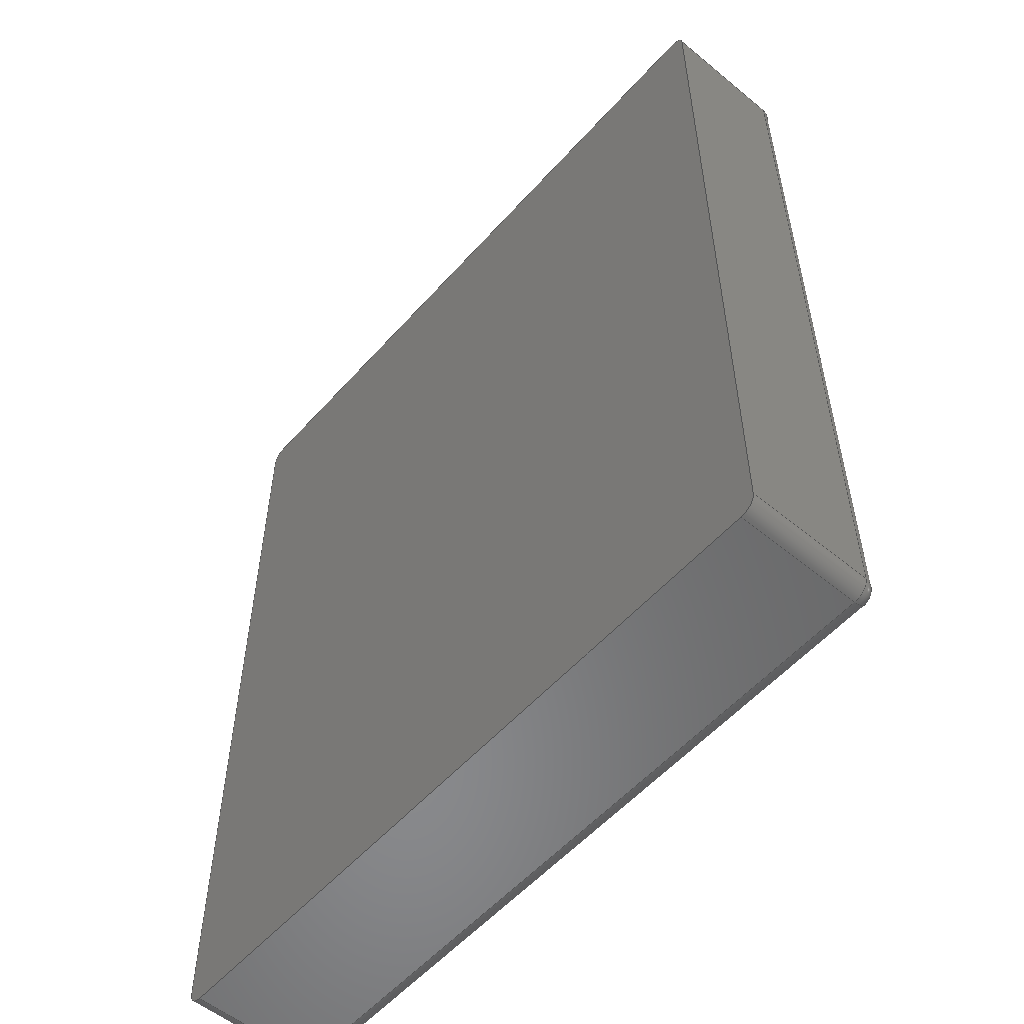
<metadata>
{"format":"step","ext":"step","renderer":"f3d","projection":"perspective","resolution":1024,"background":"white","views":[{"elev":-55.4,"azim":-130.9,"up":"+Y"}]}
</metadata>
<code>
ISO-10303-21;
DATA;
#1=SHAPE_REPRESENTATION_RELATIONSHIP('','',#270,#2);
#2=ADVANCED_BREP_SHAPE_REPRESENTATION('',(#268),#472);
#3=PLANE('',#285);
#4=PLANE('',#292);
#5=PLANE('',#297);
#6=PLANE('',#298);
#7=PLANE('',#304);
#8=PLANE('',#305);
#9=SPHERICAL_SURFACE('',#275,0.00025);
#10=SPHERICAL_SURFACE('',#278,0.00025);
#11=SPHERICAL_SURFACE('',#286,0.00025);
#12=SPHERICAL_SURFACE('',#289,0.00025);
#13=LINE('',#401,#33);
#14=LINE('',#405,#34);
#15=LINE('',#415,#35);
#16=LINE('',#419,#36);
#17=LINE('',#421,#37);
#18=LINE('',#425,#38);
#19=LINE('',#427,#39);
#20=LINE('',#437,#40);
#21=LINE('',#440,#41);
#22=LINE('',#441,#42);
#23=LINE('',#443,#43);
#24=LINE('',#447,#44);
#25=LINE('',#451,#45);
#26=LINE('',#453,#46);
#27=LINE('',#455,#47);
#28=LINE('',#457,#48);
#29=LINE('',#459,#49);
#30=LINE('',#461,#50);
#31=LINE('',#467,#51);
#32=LINE('',#469,#52);
#33=VECTOR('',#312,1);
#34=VECTOR('',#315,1);
#35=VECTOR('',#330,1);
#36=VECTOR('',#333,1);
#37=VECTOR('',#336,1);
#38=VECTOR('',#339,1);
#39=VECTOR('',#342,1);
#40=VECTOR('',#357,1);
#41=VECTOR('',#358,1);
#42=VECTOR('',#359,1);
#43=VECTOR('',#362,1);
#44=VECTOR('',#367,1);
#45=VECTOR('',#372,1);
#46=VECTOR('',#373,1);
#47=VECTOR('',#376,1);
#48=VECTOR('',#377,1);
#49=VECTOR('',#380,1);
#50=VECTOR('',#383,1);
#51=VECTOR('',#390,1);
#52=VECTOR('',#393,1);
#53=ORIENTED_EDGE('',*,*,#125,.F.);
#54=ORIENTED_EDGE('',*,*,#126,.T.);
#55=ORIENTED_EDGE('',*,*,#127,.F.);
#56=ORIENTED_EDGE('',*,*,#128,.F.);
#57=ORIENTED_EDGE('',*,*,#129,.T.);
#58=ORIENTED_EDGE('',*,*,#130,.F.);
#59=ORIENTED_EDGE('',*,*,#125,.T.);
#60=ORIENTED_EDGE('',*,*,#127,.T.);
#61=ORIENTED_EDGE('',*,*,#131,.F.);
#62=ORIENTED_EDGE('',*,*,#132,.T.);
#63=ORIENTED_EDGE('',*,*,#133,.F.);
#64=ORIENTED_EDGE('',*,*,#134,.T.);
#65=ORIENTED_EDGE('',*,*,#135,.T.);
#66=ORIENTED_EDGE('',*,*,#130,.T.);
#67=ORIENTED_EDGE('',*,*,#131,.T.);
#68=ORIENTED_EDGE('',*,*,#136,.T.);
#69=ORIENTED_EDGE('',*,*,#137,.F.);
#70=ORIENTED_EDGE('',*,*,#138,.F.);
#71=ORIENTED_EDGE('',*,*,#135,.F.);
#72=ORIENTED_EDGE('',*,*,#139,.F.);
#73=ORIENTED_EDGE('',*,*,#136,.F.);
#74=ORIENTED_EDGE('',*,*,#126,.F.);
#75=ORIENTED_EDGE('',*,*,#140,.F.);
#76=ORIENTED_EDGE('',*,*,#141,.T.);
#77=ORIENTED_EDGE('',*,*,#134,.F.);
#78=ORIENTED_EDGE('',*,*,#142,.F.);
#79=ORIENTED_EDGE('',*,*,#137,.T.);
#80=ORIENTED_EDGE('',*,*,#143,.F.);
#81=ORIENTED_EDGE('',*,*,#144,.F.);
#82=ORIENTED_EDGE('',*,*,#145,.T.);
#83=ORIENTED_EDGE('',*,*,#128,.T.);
#84=ORIENTED_EDGE('',*,*,#146,.F.);
#85=ORIENTED_EDGE('',*,*,#147,.T.);
#86=ORIENTED_EDGE('',*,*,#129,.F.);
#87=ORIENTED_EDGE('',*,*,#145,.F.);
#88=ORIENTED_EDGE('',*,*,#148,.F.);
#89=ORIENTED_EDGE('',*,*,#146,.T.);
#90=ORIENTED_EDGE('',*,*,#132,.F.);
#91=ORIENTED_EDGE('',*,*,#149,.F.);
#92=ORIENTED_EDGE('',*,*,#150,.F.);
#93=ORIENTED_EDGE('',*,*,#151,.F.);
#94=ORIENTED_EDGE('',*,*,#152,.T.);
#95=ORIENTED_EDGE('',*,*,#133,.T.);
#96=ORIENTED_EDGE('',*,*,#147,.F.);
#97=ORIENTED_EDGE('',*,*,#153,.F.);
#98=ORIENTED_EDGE('',*,*,#149,.T.);
#99=ORIENTED_EDGE('',*,*,#138,.T.);
#100=ORIENTED_EDGE('',*,*,#154,.F.);
#101=ORIENTED_EDGE('',*,*,#155,.F.);
#102=ORIENTED_EDGE('',*,*,#143,.T.);
#103=ORIENTED_EDGE('',*,*,#139,.T.);
#104=ORIENTED_EDGE('',*,*,#141,.F.);
#105=ORIENTED_EDGE('',*,*,#156,.T.);
#106=ORIENTED_EDGE('',*,*,#140,.T.);
#107=ORIENTED_EDGE('',*,*,#152,.F.);
#108=ORIENTED_EDGE('',*,*,#157,.F.);
#109=ORIENTED_EDGE('',*,*,#158,.T.);
#110=ORIENTED_EDGE('',*,*,#154,.T.);
#111=ORIENTED_EDGE('',*,*,#142,.T.);
#112=ORIENTED_EDGE('',*,*,#159,.F.);
#113=ORIENTED_EDGE('',*,*,#160,.T.);
#114=ORIENTED_EDGE('',*,*,#157,.T.);
#115=ORIENTED_EDGE('',*,*,#151,.T.);
#116=ORIENTED_EDGE('',*,*,#148,.T.);
#117=ORIENTED_EDGE('',*,*,#144,.T.);
#118=ORIENTED_EDGE('',*,*,#150,.T.);
#119=ORIENTED_EDGE('',*,*,#153,.T.);
#120=ORIENTED_EDGE('',*,*,#158,.F.);
#121=ORIENTED_EDGE('',*,*,#160,.F.);
#122=ORIENTED_EDGE('',*,*,#159,.T.);
#123=ORIENTED_EDGE('',*,*,#155,.T.);
#124=ORIENTED_EDGE('',*,*,#156,.F.);
#125=EDGE_CURVE('',#161,#162,#181,.T.);
#126=EDGE_CURVE('',#161,#163,#13,.T.);
#127=EDGE_CURVE('',#164,#163,#182,.T.);
#128=EDGE_CURVE('',#162,#164,#14,.T.);
#129=EDGE_CURVE('',#162,#165,#183,.T.);
#130=EDGE_CURVE('',#161,#165,#184,.T.);
#131=EDGE_CURVE('',#166,#163,#185,.T.);
#132=EDGE_CURVE('',#166,#164,#186,.T.);
#133=EDGE_CURVE('',#167,#165,#15,.T.);
#134=EDGE_CURVE('',#167,#168,#187,.T.);
#135=EDGE_CURVE('',#168,#161,#16,.T.);
#136=EDGE_CURVE('',#163,#169,#17,.T.);
#137=EDGE_CURVE('',#170,#169,#188,.T.);
#138=EDGE_CURVE('',#166,#170,#18,.T.);
#139=EDGE_CURVE('',#169,#168,#19,.T.);
#140=EDGE_CURVE('',#171,#167,#189,.T.);
#141=EDGE_CURVE('',#171,#168,#190,.T.);
#142=EDGE_CURVE('',#170,#172,#191,.T.);
#143=EDGE_CURVE('',#172,#169,#192,.T.);
#144=EDGE_CURVE('',#173,#174,#20,.T.);
#145=EDGE_CURVE('',#173,#162,#21,.T.);
#146=EDGE_CURVE('',#174,#164,#22,.T.);
#147=EDGE_CURVE('',#175,#165,#23,.T.);
#148=EDGE_CURVE('',#175,#173,#193,.T.);
#149=EDGE_CURVE('',#176,#166,#24,.T.);
#150=EDGE_CURVE('',#174,#176,#194,.T.);
#151=EDGE_CURVE('',#177,#175,#25,.T.);
#152=EDGE_CURVE('',#177,#167,#26,.T.);
#153=EDGE_CURVE('',#176,#178,#27,.T.);
#154=EDGE_CURVE('',#178,#170,#28,.T.);
#155=EDGE_CURVE('',#172,#171,#29,.T.);
#156=EDGE_CURVE('',#179,#171,#30,.T.);
#157=EDGE_CURVE('',#179,#177,#195,.T.);
#158=EDGE_CURVE('',#180,#178,#196,.T.);
#159=EDGE_CURVE('',#180,#172,#31,.T.);
#160=EDGE_CURVE('',#180,#179,#32,.T.);
#161=VERTEX_POINT('',#399);
#162=VERTEX_POINT('',#400);
#163=VERTEX_POINT('',#402);
#164=VERTEX_POINT('',#404);
#165=VERTEX_POINT('',#408);
#166=VERTEX_POINT('',#412);
#167=VERTEX_POINT('',#416);
#168=VERTEX_POINT('',#418);
#169=VERTEX_POINT('',#422);
#170=VERTEX_POINT('',#424);
#171=VERTEX_POINT('',#430);
#172=VERTEX_POINT('',#434);
#173=VERTEX_POINT('',#438);
#174=VERTEX_POINT('',#439);
#175=VERTEX_POINT('',#444);
#176=VERTEX_POINT('',#448);
#177=VERTEX_POINT('',#452);
#178=VERTEX_POINT('',#456);
#179=VERTEX_POINT('',#462);
#180=VERTEX_POINT('',#466);
#181=CIRCLE('',#273,0.00025);
#182=CIRCLE('',#274,0.00025);
#183=CIRCLE('',#276,0.00025);
#184=CIRCLE('',#277,0.00025);
#185=CIRCLE('',#279,0.00025);
#186=CIRCLE('',#280,0.00025);
#187=CIRCLE('',#282,0.00025);
#188=CIRCLE('',#284,0.00025);
#189=CIRCLE('',#287,0.00025);
#190=CIRCLE('',#288,0.00025);
#191=CIRCLE('',#290,0.00025);
#192=CIRCLE('',#291,0.00025);
#193=CIRCLE('',#294,0.00025);
#194=CIRCLE('',#296,0.00025);
#195=CIRCLE('',#301,0.00025);
#196=CIRCLE('',#303,0.00025);
#197=EDGE_LOOP('',(#53,#54,#55,#56));
#198=EDGE_LOOP('',(#57,#58,#59));
#199=EDGE_LOOP('',(#60,#61,#62));
#200=EDGE_LOOP('',(#63,#64,#65,#66));
#201=EDGE_LOOP('',(#67,#68,#69,#70));
#202=EDGE_LOOP('',(#71,#72,#73,#74));
#203=EDGE_LOOP('',(#75,#76,#77));
#204=EDGE_LOOP('',(#78,#79,#80));
#205=EDGE_LOOP('',(#81,#82,#83,#84));
#206=EDGE_LOOP('',(#85,#86,#87,#88));
#207=EDGE_LOOP('',(#89,#90,#91,#92));
#208=EDGE_LOOP('',(#93,#94,#95,#96));
#209=EDGE_LOOP('',(#97,#98,#99,#100));
#210=EDGE_LOOP('',(#101,#102,#103,#104));
#211=EDGE_LOOP('',(#105,#106,#107,#108));
#212=EDGE_LOOP('',(#109,#110,#111,#112));
#213=EDGE_LOOP('',(#113,#114,#115,#116,#117,#118,#119,#120));
#214=EDGE_LOOP('',(#121,#122,#123,#124));
#215=FACE_BOUND('',#197,.T.);
#216=FACE_BOUND('',#198,.T.);
#217=FACE_BOUND('',#199,.T.);
#218=FACE_BOUND('',#200,.T.);
#219=FACE_BOUND('',#201,.T.);
#220=FACE_BOUND('',#202,.T.);
#221=FACE_BOUND('',#203,.T.);
#222=FACE_BOUND('',#204,.T.);
#223=FACE_BOUND('',#205,.T.);
#224=FACE_BOUND('',#206,.T.);
#225=FACE_BOUND('',#207,.T.);
#226=FACE_BOUND('',#208,.T.);
#227=FACE_BOUND('',#209,.T.);
#228=FACE_BOUND('',#210,.T.);
#229=FACE_BOUND('',#211,.T.);
#230=FACE_BOUND('',#212,.T.);
#231=FACE_BOUND('',#213,.T.);
#232=FACE_BOUND('',#214,.T.);
#233=CYLINDRICAL_SURFACE('',#272,0.00025);
#234=CYLINDRICAL_SURFACE('',#281,0.00025);
#235=CYLINDRICAL_SURFACE('',#283,0.00025);
#236=CYLINDRICAL_SURFACE('',#293,0.00025);
#237=CYLINDRICAL_SURFACE('',#295,0.00025);
#238=CYLINDRICAL_SURFACE('',#299,0.00025);
#239=CYLINDRICAL_SURFACE('',#300,0.00025);
#240=CYLINDRICAL_SURFACE('',#302,0.00025);
#241=ADVANCED_FACE('',(#215),#233,.T.);
#242=ADVANCED_FACE('',(#216),#9,.T.);
#243=ADVANCED_FACE('',(#217),#10,.T.);
#244=ADVANCED_FACE('',(#218),#234,.T.);
#245=ADVANCED_FACE('',(#219),#235,.T.);
#246=ADVANCED_FACE('',(#220),#3,.F.);
#247=ADVANCED_FACE('',(#221),#11,.T.);
#248=ADVANCED_FACE('',(#222),#12,.T.);
#249=ADVANCED_FACE('',(#223),#4,.T.);
#250=ADVANCED_FACE('',(#224),#236,.T.);
#251=ADVANCED_FACE('',(#225),#237,.T.);
#252=ADVANCED_FACE('',(#226),#5,.T.);
#253=ADVANCED_FACE('',(#227),#6,.T.);
#254=ADVANCED_FACE('',(#228),#238,.T.);
#255=ADVANCED_FACE('',(#229),#239,.T.);
#256=ADVANCED_FACE('',(#230),#240,.T.);
#257=ADVANCED_FACE('',(#231),#7,.T.);
#258=ADVANCED_FACE('',(#232),#8,.T.);
#259=CLOSED_SHELL('',(#241,#242,#243,#244,#245,#246,#247,#248,#249,#250,
#251,#252,#253,#254,#255,#256,#257,#258));
#260=STYLED_ITEM('',(#261),#268);
#261=PRESENTATION_STYLE_ASSIGNMENT((#262));
#262=SURFACE_STYLE_USAGE(.BOTH.,#263);
#263=SURFACE_SIDE_STYLE('',(#264));
#264=SURFACE_STYLE_FILL_AREA(#265);
#265=FILL_AREA_STYLE('',(#266));
#266=FILL_AREA_STYLE_COLOUR('',#267);
#267=COLOUR_RGB('',0.5059,0.5059,0.5059);
#268=MANIFOLD_SOLID_BREP('ESP_120_cp',#259);
#269=SHAPE_DEFINITION_REPRESENTATION(#477,#270);
#270=SHAPE_REPRESENTATION('ESP_120_cp',(#271),#472);
#271=AXIS2_PLACEMENT_3D('',#396,#306,#307);
#272=AXIS2_PLACEMENT_3D('',#397,#308,#309);
#273=AXIS2_PLACEMENT_3D('',#398,#310,#311);
#274=AXIS2_PLACEMENT_3D('',#403,#313,#314);
#275=AXIS2_PLACEMENT_3D('',#406,#316,#317);
#276=AXIS2_PLACEMENT_3D('',#407,#318,#319);
#277=AXIS2_PLACEMENT_3D('',#409,#320,#321);
#278=AXIS2_PLACEMENT_3D('',#410,#322,#323);
#279=AXIS2_PLACEMENT_3D('',#411,#324,#325);
#280=AXIS2_PLACEMENT_3D('',#413,#326,#327);
#281=AXIS2_PLACEMENT_3D('',#414,#328,#329);
#282=AXIS2_PLACEMENT_3D('',#417,#331,#332);
#283=AXIS2_PLACEMENT_3D('',#420,#334,#335);
#284=AXIS2_PLACEMENT_3D('',#423,#337,#338);
#285=AXIS2_PLACEMENT_3D('',#426,#340,#341);
#286=AXIS2_PLACEMENT_3D('',#428,#343,#344);
#287=AXIS2_PLACEMENT_3D('',#429,#345,#346);
#288=AXIS2_PLACEMENT_3D('',#431,#347,#348);
#289=AXIS2_PLACEMENT_3D('',#432,#349,#350);
#290=AXIS2_PLACEMENT_3D('',#433,#351,#352);
#291=AXIS2_PLACEMENT_3D('',#435,#353,#354);
#292=AXIS2_PLACEMENT_3D('',#436,#355,#356);
#293=AXIS2_PLACEMENT_3D('',#442,#360,#361);
#294=AXIS2_PLACEMENT_3D('',#445,#363,#364);
#295=AXIS2_PLACEMENT_3D('',#446,#365,#366);
#296=AXIS2_PLACEMENT_3D('',#449,#368,#369);
#297=AXIS2_PLACEMENT_3D('',#450,#370,#371);
#298=AXIS2_PLACEMENT_3D('',#454,#374,#375);
#299=AXIS2_PLACEMENT_3D('',#458,#378,#379);
#300=AXIS2_PLACEMENT_3D('',#460,#381,#382);
#301=AXIS2_PLACEMENT_3D('',#463,#384,#385);
#302=AXIS2_PLACEMENT_3D('',#464,#386,#387);
#303=AXIS2_PLACEMENT_3D('',#465,#388,#389);
#304=AXIS2_PLACEMENT_3D('',#468,#391,#392);
#305=AXIS2_PLACEMENT_3D('',#470,#394,#395);
#306=DIRECTION('',(0,0,1));
#307=DIRECTION('',(1,0,0));
#308=DIRECTION('',(-1,0,0));
#309=DIRECTION('',(0,-1,0));
#310=DIRECTION('',(1,0,0));
#311=DIRECTION('',(0,-1,0));
#312=DIRECTION('',(-1,0,0));
#313=DIRECTION('',(-1,0,0));
#314=DIRECTION('',(0,-1,0));
#315=DIRECTION('',(-1,0,0));
#316=DIRECTION('',(0,0,-1));
#317=DIRECTION('',(0,-1,0));
#318=DIRECTION('',(0,0,1));
#319=DIRECTION('',(0,-1,0));
#320=DIRECTION('',(6e-17,1,0));
#321=DIRECTION('',(1,-6e-17,0));
#322=DIRECTION('',(1,0,0));
#323=DIRECTION('',(0,-1,0));
#324=DIRECTION('',(0,1,6e-17));
#325=DIRECTION('',(0,-6e-17,1));
#326=DIRECTION('',(0,0,1));
#327=DIRECTION('',(0,-1,0));
#328=DIRECTION('',(0,-1,0));
#329=DIRECTION('',(1,0,0));
#330=DIRECTION('',(0,-1,0));
#331=DIRECTION('',(-7e-17,-1,0));
#332=DIRECTION('',(1,-7e-17,0));
#333=DIRECTION('',(0,-1,0));
#334=DIRECTION('',(0,1,0));
#335=DIRECTION('',(-1,0,0));
#336=DIRECTION('',(0,1,0));
#337=DIRECTION('',(0,1,-6e-17));
#338=DIRECTION('',(0,6e-17,1));
#339=DIRECTION('',(0,1,0));
#340=DIRECTION('',(0,0,-1));
#341=DIRECTION('',(-1,0,0));
#342=DIRECTION('',(1,-7e-17,0));
#343=DIRECTION('',(-7e-17,-1,0));
#344=DIRECTION('',(1,-7e-17,0));
#345=DIRECTION('',(0,0,-1));
#346=DIRECTION('',(1,-7e-17,0));
#347=DIRECTION('',(1,-7e-17,-6e-17));
#348=DIRECTION('',(6e-17,0,1));
#349=DIRECTION('',(1,0,0));
#350=DIRECTION('',(0,1,0));
#351=DIRECTION('',(0,0,-1));
#352=DIRECTION('',(0,1,0));
#353=DIRECTION('',(1,0,0));
#354=DIRECTION('',(0,1,0));
#355=DIRECTION('',(0,-1,0));
#356=DIRECTION('',(-1,0,0));
#357=DIRECTION('',(-1,0,0));
#358=DIRECTION('',(0,0,1));
#359=DIRECTION('',(0,0,1));
#360=DIRECTION('',(0,0,1));
#361=DIRECTION('',(1,0,0));
#362=DIRECTION('',(0,0,1));
#363=DIRECTION('',(0,0,-1));
#364=DIRECTION('',(0,-1,0));
#365=DIRECTION('',(0,0,1));
#366=DIRECTION('',(0,-1,0));
#367=DIRECTION('',(0,0,1));
#368=DIRECTION('',(0,0,-1));
#369=DIRECTION('',(0,-1,0));
#370=DIRECTION('',(1,0,0));
#371=DIRECTION('',(0,-1,0));
#372=DIRECTION('',(0,-1,0));
#373=DIRECTION('',(0,0,1));
#374=DIRECTION('',(-1,0,0));
#375=DIRECTION('',(0,1,0));
#376=DIRECTION('',(0,1,0));
#377=DIRECTION('',(0,0,1));
#378=DIRECTION('',(1,-7e-17,0));
#379=DIRECTION('',(7e-17,1,0));
#380=DIRECTION('',(1,-7e-17,0));
#381=DIRECTION('',(0,0,1));
#382=DIRECTION('',(7e-17,1,0));
#383=DIRECTION('',(0,0,1));
#384=DIRECTION('',(0,0,-1));
#385=DIRECTION('',(0,-1,0));
#386=DIRECTION('',(0,0,1));
#387=DIRECTION('',(7e-17,1,0));
#388=DIRECTION('',(0,0,1));
#389=DIRECTION('',(0,-1,0));
#390=DIRECTION('',(0,0,1));
#391=DIRECTION('',(0,0,-1));
#392=DIRECTION('',(-1,0,0));
#393=DIRECTION('',(1,-7e-17,0));
#394=DIRECTION('',(7e-17,1,0));
#395=DIRECTION('',(1,-7e-17,0));
#396=CARTESIAN_POINT('',(0,0,0));
#397=CARTESIAN_POINT('',(0.006,-0.01025,0.00295));
#398=CARTESIAN_POINT('',(0.00575,-0.01025,0.00295));
#399=CARTESIAN_POINT('',(0.00575,-0.01025,0.0032));
#400=CARTESIAN_POINT('',(0.00575,-0.0105,0.00295));
#401=CARTESIAN_POINT('',(0.006,-0.01025,0.0032));
#402=CARTESIAN_POINT('',(-0.00575,-0.01025,0.0032));
#403=CARTESIAN_POINT('',(-0.00575,-0.01025,0.00295));
#404=CARTESIAN_POINT('',(-0.00575,-0.0105,0.00295));
#405=CARTESIAN_POINT('',(0.006,-0.0105,0.00295));
#406=CARTESIAN_POINT('',(0.00575,-0.01025,0.00295));
#407=CARTESIAN_POINT('',(0.00575,-0.01025,0.00295));
#408=CARTESIAN_POINT('',(0.006,-0.01025,0.00295));
#409=CARTESIAN_POINT('',(0.00575,-0.01025,0.00295));
#410=CARTESIAN_POINT('',(-0.00575,-0.01025,0.00295));
#411=CARTESIAN_POINT('',(-0.00575,-0.01025,0.00295));
#412=CARTESIAN_POINT('',(-0.006,-0.01025,0.00295));
#413=CARTESIAN_POINT('',(-0.00575,-0.01025,0.00295));
#414=CARTESIAN_POINT('',(0.00575,0.0045,0.00295));
#415=CARTESIAN_POINT('',(0.006,0.0045,0.00295));
#416=CARTESIAN_POINT('',(0.006,0.00425,0.00295));
#417=CARTESIAN_POINT('',(0.00575,0.00425,0.00295));
#418=CARTESIAN_POINT('',(0.00575,0.00425,0.0032));
#419=CARTESIAN_POINT('',(0.00575,0.0045,0.0032));
#420=CARTESIAN_POINT('',(-0.00575,-0.0105,0.00295));
#421=CARTESIAN_POINT('',(-0.00575,-0.0105,0.0032));
#422=CARTESIAN_POINT('',(-0.00575,0.00425,0.0032));
#423=CARTESIAN_POINT('',(-0.00575,0.00425,0.00295));
#424=CARTESIAN_POINT('',(-0.006,0.00425,0.00295));
#425=CARTESIAN_POINT('',(-0.006,-0.0105,0.00295));
#426=CARTESIAN_POINT('',(0,-0.003,0.0032));
#427=CARTESIAN_POINT('',(-0.006,0.00425,0.0032));
#428=CARTESIAN_POINT('',(0.00575,0.00425,0.00295));
#429=CARTESIAN_POINT('',(0.00575,0.00425,0.00295));
#430=CARTESIAN_POINT('',(0.00575,0.0045,0.00295));
#431=CARTESIAN_POINT('',(0.00575,0.00425,0.00295));
#432=CARTESIAN_POINT('',(-0.00575,0.00425,0.00295));
#433=CARTESIAN_POINT('',(-0.00575,0.00425,0.00295));
#434=CARTESIAN_POINT('',(-0.00575,0.0045,0.00295));
#435=CARTESIAN_POINT('',(-0.00575,0.00425,0.00295));
#436=CARTESIAN_POINT('',(0.006,-0.0105,0.0009));
#437=CARTESIAN_POINT('',(0.006,-0.0105,0.0009));
#438=CARTESIAN_POINT('',(0.00575,-0.0105,0.0009));
#439=CARTESIAN_POINT('',(-0.00575,-0.0105,0.0009));
#440=CARTESIAN_POINT('',(0.00575,-0.0105,0.0009));
#441=CARTESIAN_POINT('',(-0.00575,-0.0105,0.0009));
#442=CARTESIAN_POINT('',(0.00575,-0.01025,0.0009));
#443=CARTESIAN_POINT('',(0.006,-0.01025,0.0009));
#444=CARTESIAN_POINT('',(0.006,-0.01025,0.0009));
#445=CARTESIAN_POINT('',(0.00575,-0.01025,0.0009));
#446=CARTESIAN_POINT('',(-0.00575,-0.01025,0.0009));
#447=CARTESIAN_POINT('',(-0.006,-0.01025,0.0009));
#448=CARTESIAN_POINT('',(-0.006,-0.01025,0.0009));
#449=CARTESIAN_POINT('',(-0.00575,-0.01025,0.0009));
#450=CARTESIAN_POINT('',(0.006,0.0045,0.0009));
#451=CARTESIAN_POINT('',(0.006,0.0045,0.0009));
#452=CARTESIAN_POINT('',(0.006,0.00425,0.0009));
#453=CARTESIAN_POINT('',(0.006,0.00425,0.0009));
#454=CARTESIAN_POINT('',(-0.006,-0.0105,0.0009));
#455=CARTESIAN_POINT('',(-0.006,-0.0105,0.0009));
#456=CARTESIAN_POINT('',(-0.006,0.00425,0.0009));
#457=CARTESIAN_POINT('',(-0.006,0.00425,0.0009));
#458=CARTESIAN_POINT('',(-0.006,0.00425,0.00295));
#459=CARTESIAN_POINT('',(-0.006,0.0045,0.00295));
#460=CARTESIAN_POINT('',(0.00575,0.00425,0.0009));
#461=CARTESIAN_POINT('',(0.00575,0.0045,0.0009));
#462=CARTESIAN_POINT('',(0.00575,0.0045,0.0009));
#463=CARTESIAN_POINT('',(0.00575,0.00425,0.0009));
#464=CARTESIAN_POINT('',(-0.00575,0.00425,0.0009));
#465=CARTESIAN_POINT('',(-0.00575,0.00425,0.0009));
#466=CARTESIAN_POINT('',(-0.00575,0.0045,0.0009));
#467=CARTESIAN_POINT('',(-0.00575,0.0045,0.0009));
#468=CARTESIAN_POINT('',(0,-0.003,0.0009));
#469=CARTESIAN_POINT('',(-0.006,0.0045,0.0009));
#470=CARTESIAN_POINT('',(-0.006,0.0045,0.0009));
#471=MECHANICAL_DESIGN_GEOMETRIC_PRESENTATION_REPRESENTATION('',(#260),
#472);
#472=(
GEOMETRIC_REPRESENTATION_CONTEXT(3)
GLOBAL_UNCERTAINTY_ASSIGNED_CONTEXT((#473))
GLOBAL_UNIT_ASSIGNED_CONTEXT((#476,#475,#474))
REPRESENTATION_CONTEXT('ESP_120_cp','TOP_LEVEL_ASSEMBLY_PART')
);
#473=UNCERTAINTY_MEASURE_WITH_UNIT(LENGTH_MEASURE(1e-06),#476,
'DISTANCE_ACCURACY_VALUE','Maximum Tolerance applied to model');
#474=(
NAMED_UNIT(*)
SI_UNIT($,.STERADIAN.)
SOLID_ANGLE_UNIT()
);
#475=(
NAMED_UNIT(*)
PLANE_ANGLE_UNIT()
SI_UNIT($,.RADIAN.)
);
#476=(
LENGTH_UNIT()
NAMED_UNIT(*)
SI_UNIT($,.METRE.)
);
#477=PRODUCT_DEFINITION_SHAPE('','',#478);
#478=PRODUCT_DEFINITION('','',#480,#479);
#479=PRODUCT_DEFINITION_CONTEXT('',#486,'design');
#480=PRODUCT_DEFINITION_FORMATION_WITH_SPECIFIED_SOURCE('','',#482,
 .NOT_KNOWN.);
#481=PRODUCT_RELATED_PRODUCT_CATEGORY('','',(#482));
#482=PRODUCT('ESP_120_cp','ESP_120_cp','ESP_120_cp',(#484));
#483=PRODUCT_CATEGORY('','');
#484=PRODUCT_CONTEXT('',#486,'mechanical');
#485=APPLICATION_PROTOCOL_DEFINITION('international standard',
'ap242_managed_model_based_3d_engineering',2011,#486);
#486=APPLICATION_CONTEXT('managed model based 3d engineering');
ENDSEC;
END-ISO-10303-21;

</code>
